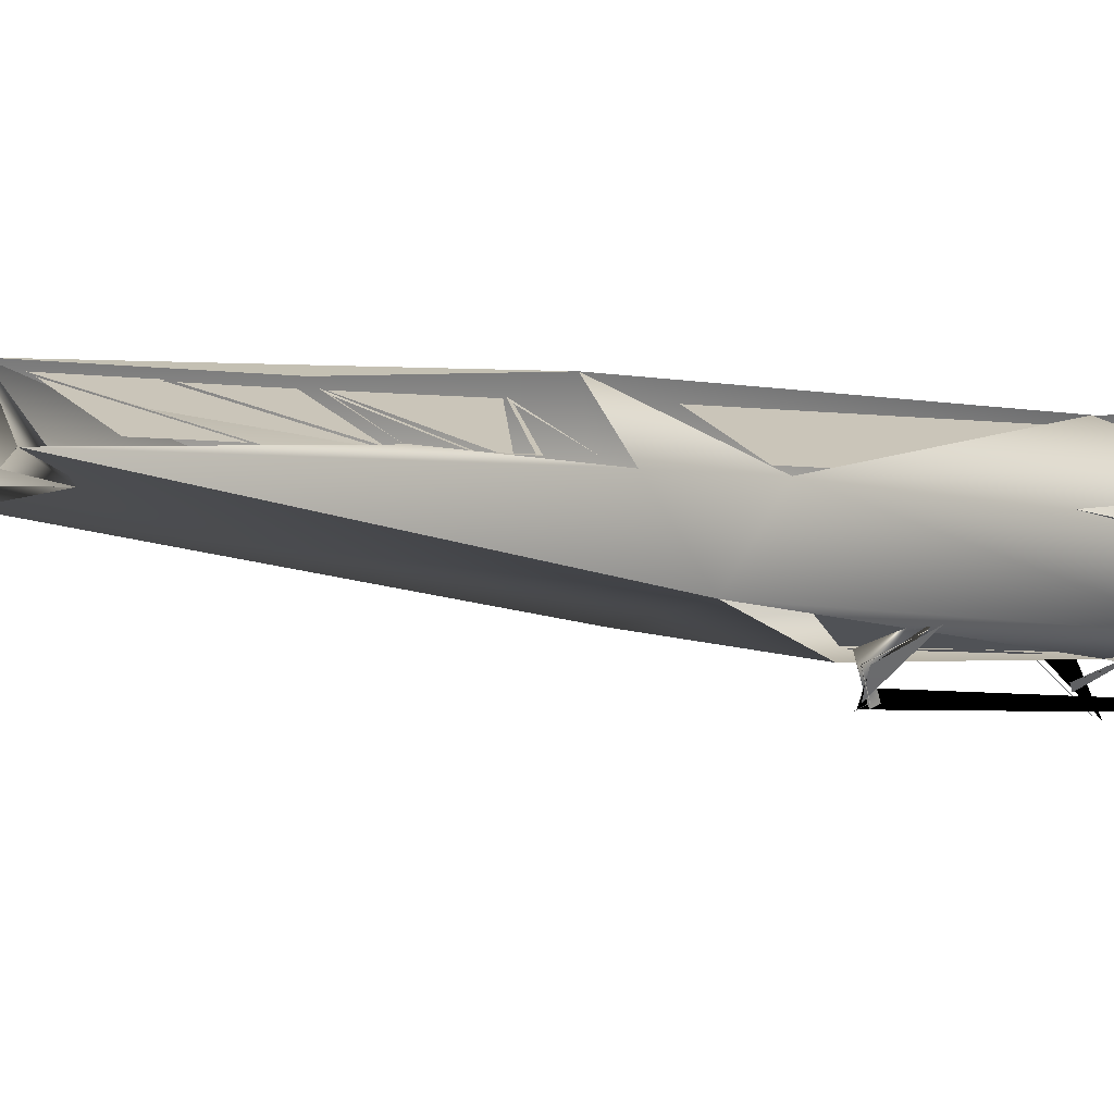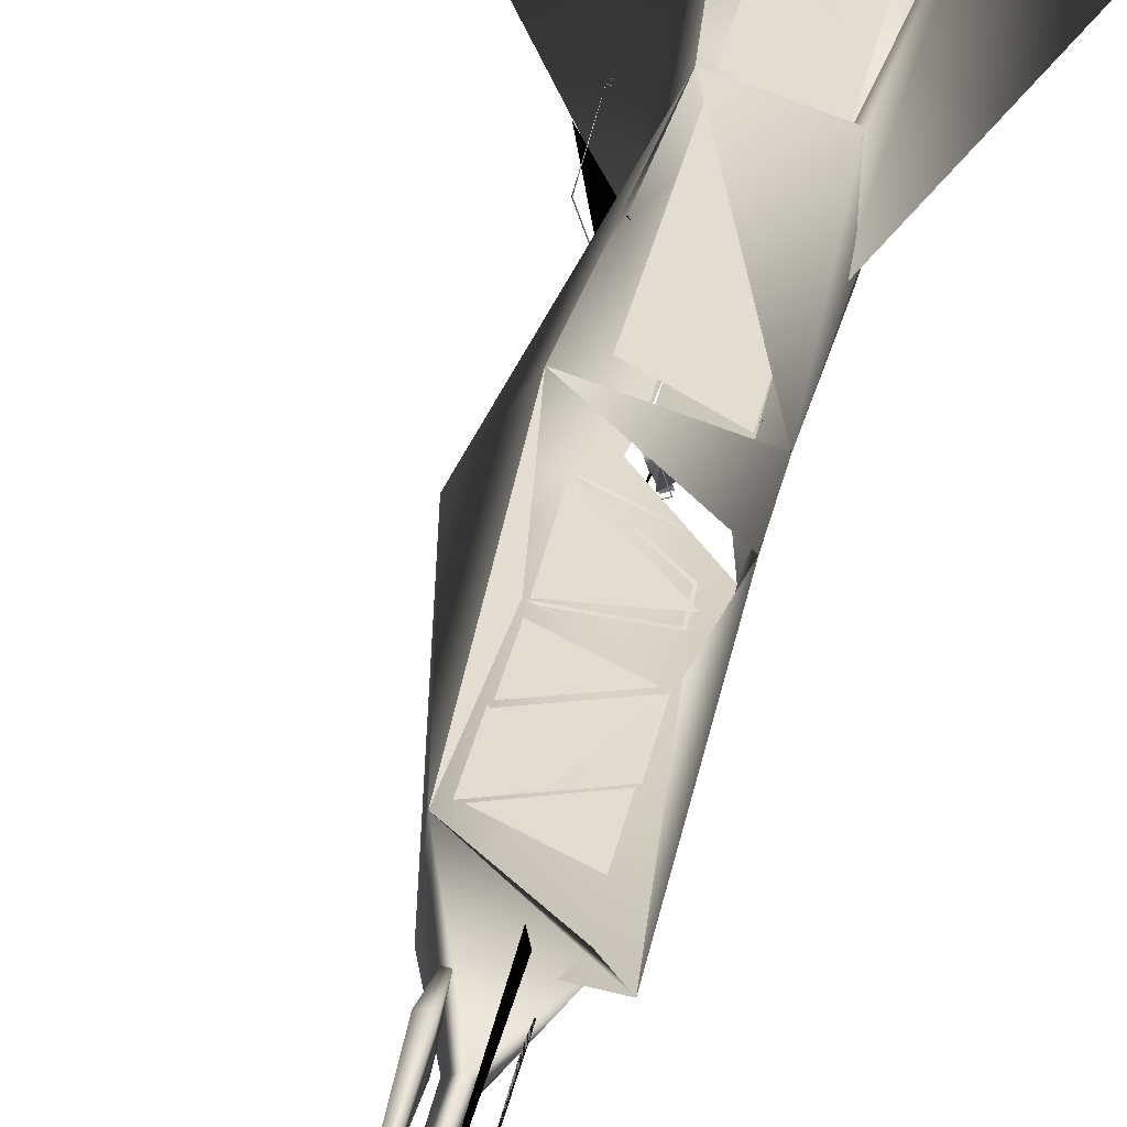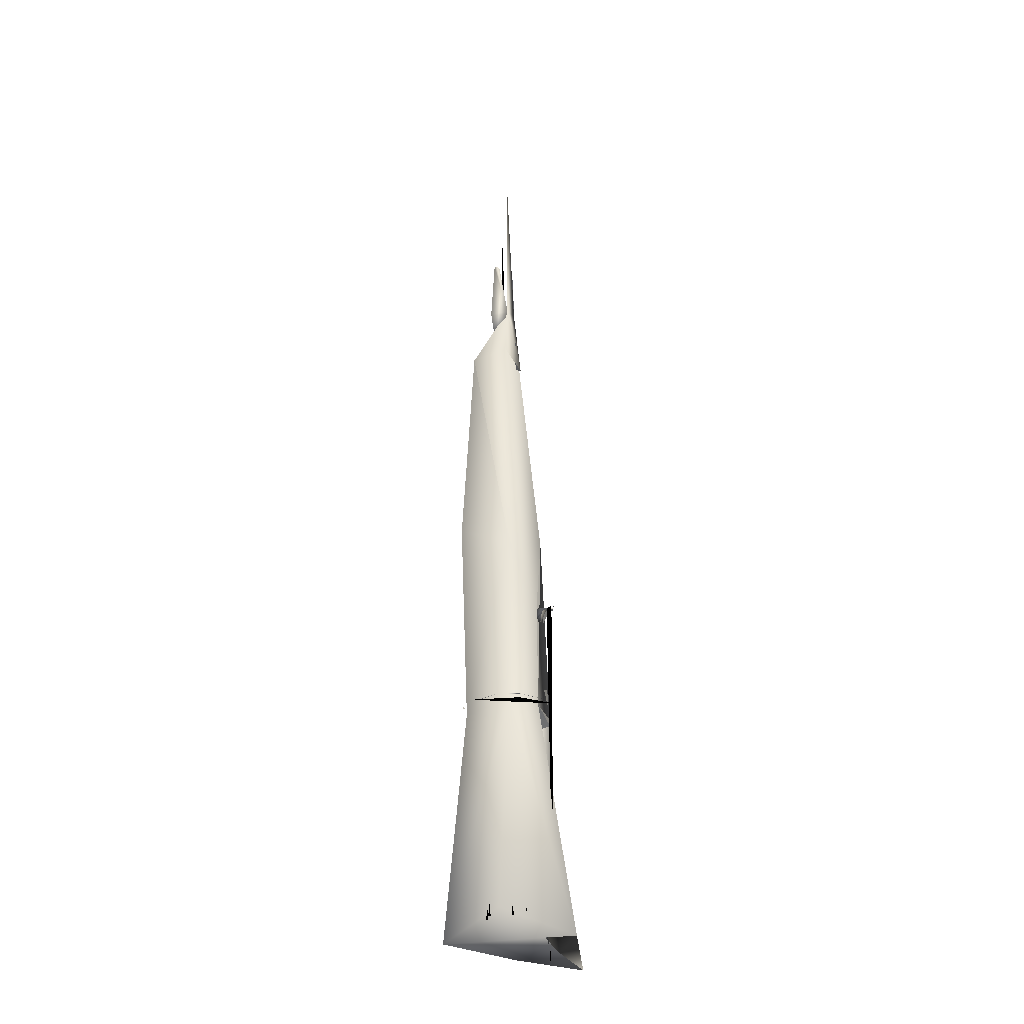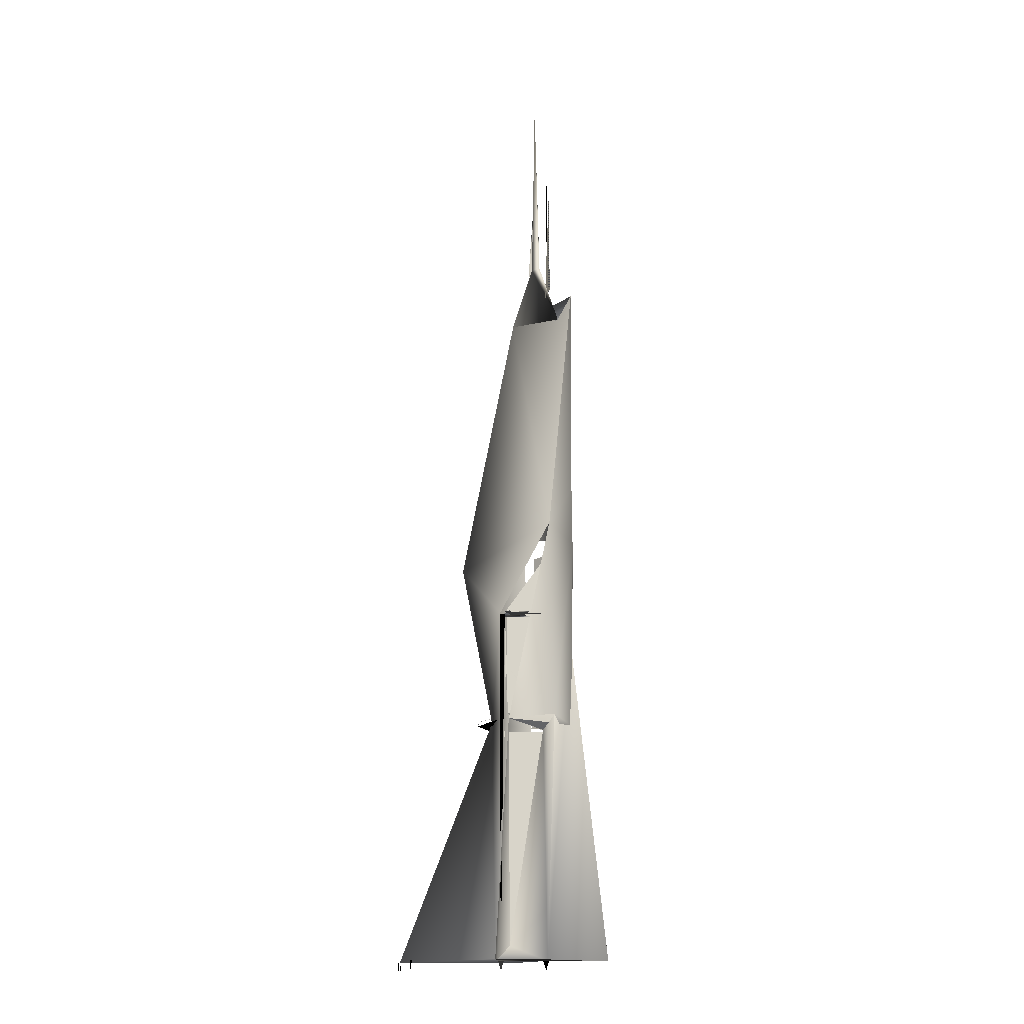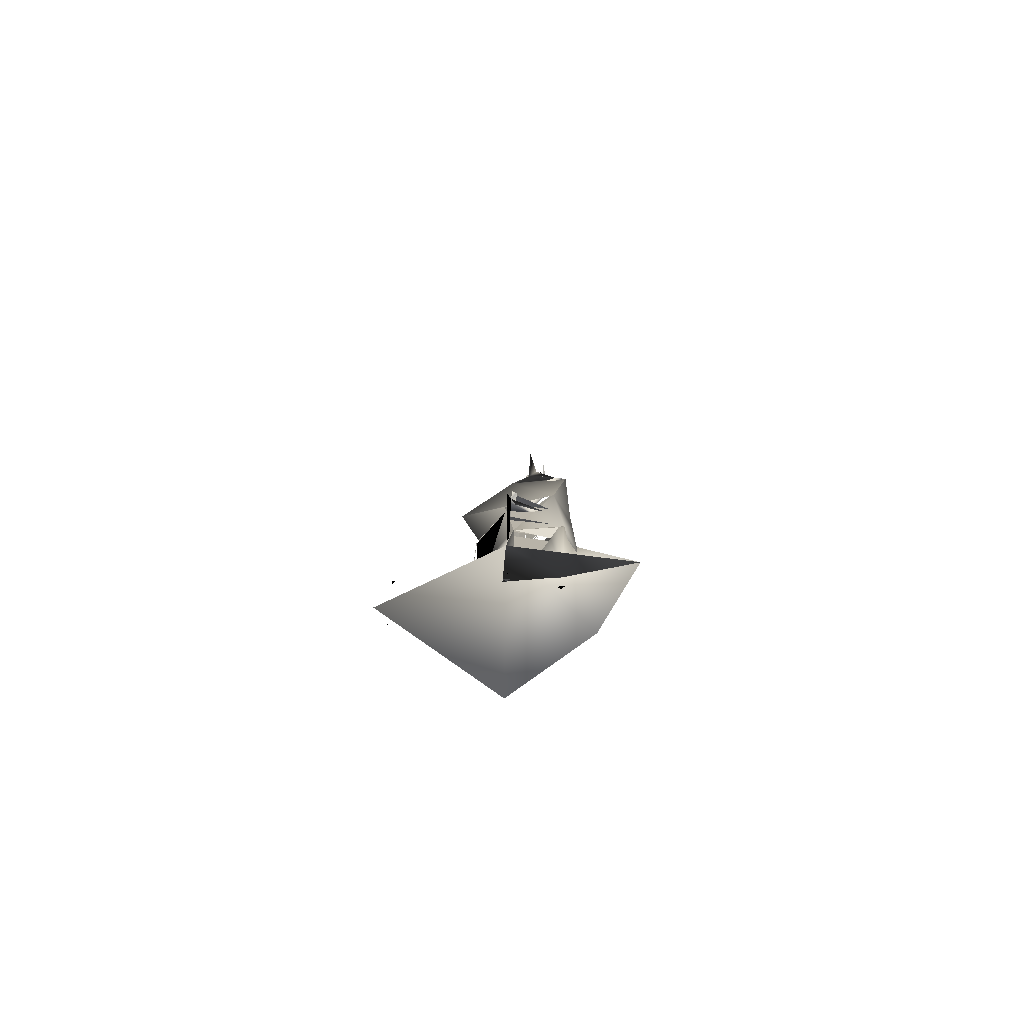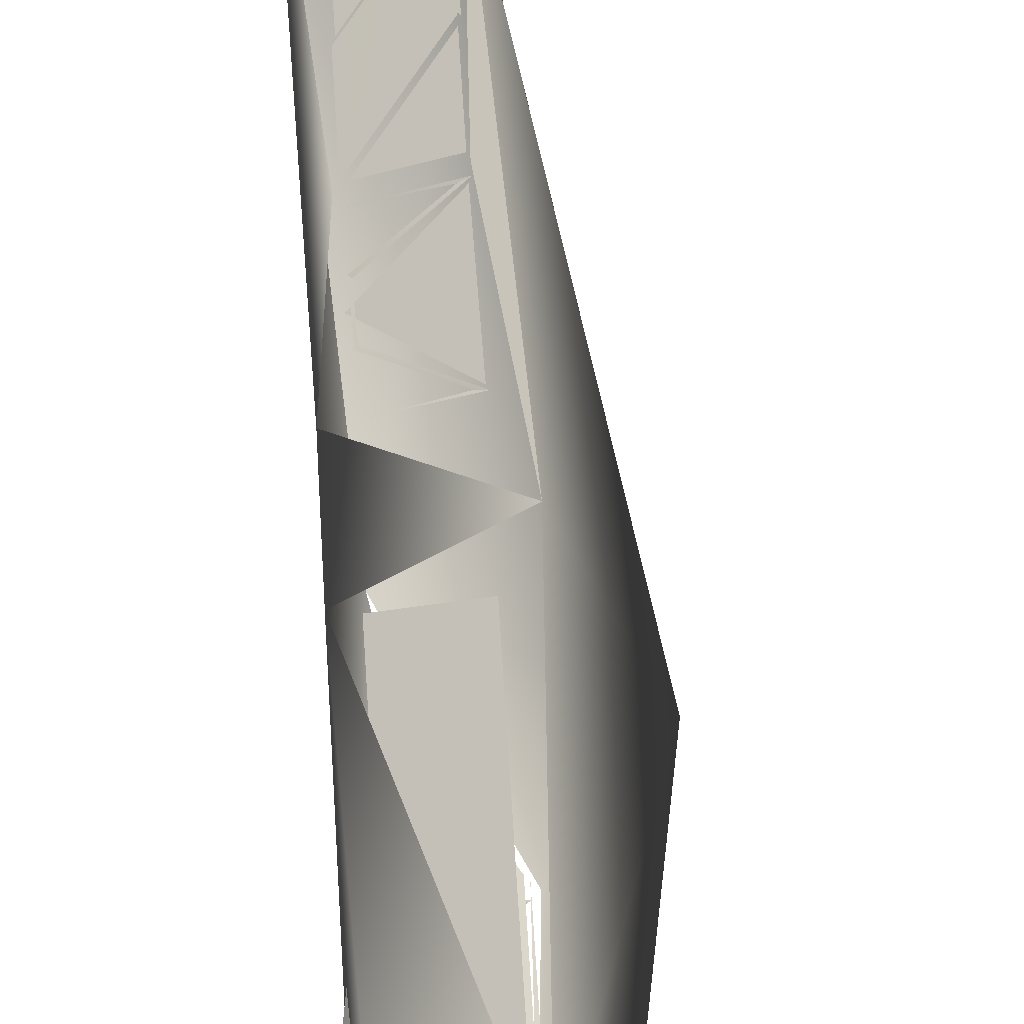
<metadata>
{"format":"obj","ext":"obj","renderer":"f3d","projection":"perspective","resolution":1024,"background":"white","views":[{"elev":-2.4,"azim":-132.6,"up":"+Z"},{"elev":30.0,"azim":-170.0,"up":"+Z"},{"elev":-30.0,"azim":113.3,"up":"+Y"},{"elev":-15.4,"azim":-158.2,"up":"+Y"},{"elev":-79.0,"azim":-168.7,"up":"+Y"},{"elev":71.0,"azim":-3.7,"up":"+Z"}]}
</metadata>
<code>
o Cube.001
v -4.71 107.9 15.89
v 4.567 1.527 7.225
v -1.376 35.55 10.92
v -2.749 1.316 8.738
v 7.579 37.2 12.17
v -2.899 35.96 17.16
v -4.196 49.71 15.74
v -5.311 1.776 16.53
v 5.78 68.73 21.21
v 4.277 37.36 20.57
v 10.2 36.85 17.01
v 4.814 53.8 8.687
v -4.385 74.71 16.31
v 20.7 1.18 7.907
v -2.896 103.6 14.55
v -0.6754 107.5 14.53
v 4.237 102.7 20.07
v 4.775 103.1 14.02
v 0.2864 113.1 14.45
v 0.6589 113.3 15.59
v 1.799 113.1 15.06
v 1.352 142.3 15.37
v -1.159 109.5 15.54
v -1.081 126 15.45
v 1.924 112.6 17.71
v 2.214 105.5 16.84
v 2.255 112.9 14.81
v 2.17 123.2 16.71
v 2.17 123.2 16.71
v 2.083 123 16.46
v 2.082 123 16.46
v 2.968 112.6 17.57
v 2.258 123.2 16.97
v 2.258 123.2 16.97
v 2.346 123.2 17.22
v 2.347 123.2 17.22
v 2.507 123.2 17.17
v -0.3313 105.8 16.17
v 1.995 123.1 16.96
v -0.07885 105.8 17.38
v -0.191 130.1 16.84
v -2.991 86.18 16.93
v 3.587 86.18 20.05
v -2.553 68.28 11.03
v -4.479 65.74 16.31
v -4.718 36.48 14.19
v -3.563 37.79 10.07
v -2.751 36.47 9.78
v -3.706 36.48 17.66
v -3.695 37.79 17.64
v 3.419 3.552 9.249
v -1.162 3.562 11.23
v 4.072 7.916 9.396
v -0.961 22.05 11.17
v -0.9463 17.06 11.16
v 4.318 3.563 9.294
v -1.248 35.55 11.27
v 4.08 31.2 9.392
v 4.073 12.91 9.395
v 4.079 26.21 9.395
v 4.329 35.56 9.289
v -0.582 39.06 11.03
v -1.331 62.88 11.3
v -1.302 38.7 11.28
v 4.323 54.23 9.304
v 4.321 38.71 9.299
v 3.703 39.37 7.532
v -1.846 39.36 9.746
v 3.865 39.37 7.993
v 3.987 45.57 9.425
v 3.7 4.498 7.533
v -1.706 4.491 9.697
v 3.863 4.498 7.994
v -2.482 25.94 17.11
v 3.45 21.91 19.95
v 7.4 1.373 22.32
v -2.808 12.54 17.01
v 0.3697 47.44 18.38
v -2.738 57.17 16.87
v 3.446 16.8 19.97
v 3.144 17.4 19.82
v -2.776 31.26 16.95
v -2.816 7.851 17.03
v 3.425 3.18 20.01
v -2.725 61.42 16.86
v 3.496 53.03 19.85
v -2.756 46.41 16.91
v 3.491 50.03 19.86
v -2.758 42.17 16.92
v 3.472 38.32 19.89
v 3.469 35.93 19.9
v -2.789 27 16.97
v 3.508 64.75 19.81
v 0.3821 55.9 18.35
v -2.302 81.9 16.79
v 3.605 85.62 19.61
v -2.498 82.14 16.73
v -2.596 85.62 16.65
v 2.884 85.42 19.24
v -2.604 93.94 16.63
v -2.384 78.31 16.8
v 3.6 86.67 19.59
v 3.776 74.83 19.74
v -2.273 74.83 16.85
v 3.612 101 19.55
v -2.584 101.1 16.6
v 3.608 93.85 19.57
v 3.049 75.03 19.36
v -2.201 78.55 16.86
v 0.5166 97.17 18.07
v -2.611 86.67 16.64
v -2.063 84.13 16.9
v 2.884 85.42 19.24
v 3.44 85.29 19.51
v -2.766 80.28 16.58
v 3.601 75.16 19.63
v 3.049 75.03 19.36
v -1.833 76.26 17.04
v -2.414 94.38 16.69
v 3.198 100.8 19.33
v -2.401 100.9 16.67
v -2.182 86.87 16.83
v 3.434 93.35 19.47
v 3.428 86.87 19.5
v 3.435 93.94 19.47
v -2.427 87.17 16.71
v -2.415 93.8 16.69
v 3.442 100.5 19.45
v -1.148 38.22 11.24
v -1.602 62.58 11.4
v 4.028 54.39 9.418
v 4.011 38.23 9.424
v 4.084 35.3 9.399
v 4.073 3.824 9.403
v -1.07 3.822 11.21
v -1.154 35.29 11.24
v 3.444 3.161 19.99
v 3.489 35.95 19.88
v -2.767 35.95 16.91
v -2.822 3.161 17.01
v 3.467 38.31 19.93
v 3.503 64.76 19.84
v -2.741 65.28 16.87
v -2.787 38.31 16.96
v 3.614 53.23 7.544
v 3.908 -2.1e-05 6.897
v 3.549 37.38 9.123
v 4.062 53.23 6.568
v 3.614 53.23 7.544
v 3.614 53.23 7.544
v 3.614 53.15 7.544
v 3.614 53.15 7.544
v 3.27 53.15 6.568
v 2.57 53.19 6.814
v 3.271 53.23 6.568
v 3.703 53.19 7.513
v -1.542 53.19 10.84
v 3.148 53.15 8.532
v 4.335 53.19 9.309
v 3.148 53.23 8.532
v 3.14 53.83 8.535
v 2.57 53.84 6.814
v 3.143 53.85 8.534
v 2.632 53.83 6.845
v 2.632 53.85 6.845
v 3.205 53.84 8.565
v 4.228 53.84 6.257
v -1.69 53.84 10.26
v -1.684 53.53 10.28
v 3.396 53.61 6.838
v 3.202 53.23 8.558
v 3.656 53.25 7.147
v 3.814 53.23 6.782
v -1.848 37.04 9.707
v 11.85 61.36 10.29
v 3.434 1.526 3.603
v 8.994 36.48 9.85
v 4.212 36.78 6.256
v 8.534 36.48 19.21
v 8.162 36.48 19.14
v 8.349 37.08 19.17
v 8.506 37.09 19.17
v 8.173 37.1 19.09
v 8.979 37.08 9.861
v 8.979 37.13 9.861
v 4.221 37.1 6.244
v 10.12 37.08 13.1
v 10.12 37.13 13.1
v 8.517 37.13 19.13
v 9.034 37.1 9.821
v 10.19 37.1 13.1
v 8.535 37.1 19.2
v 17.83 1.56 5.272
v 17.66 -1e-06 5.275
v 4.175 0 7.649
v 3.675 1.528 7.724
v 4.676 1.528 7.576
v -2.087 1e-06 9.858
v -2.587 1.527 9.934
v -1.586 1.527 9.784
v -12.09 1.172 8.732
v 17.49 1.56 5.278
v 19.98 -2e-06 6.037
v 20.19 -2e-06 6.305
v 20.09 1.56 6.171
v 21 -2e-06 8.941
v 21.21 -2e-06 9.209
v 21.11 1.56 9.075
v 19.28 -2e-06 10.02
v 19.48 -2e-06 10.29
v 19.38 1.56 10.16
v 4.728 1.374 7.88
f 13 1 44
f 15 18 1
f 19 22 21
f 16 24 23
f 23 24 16
f 28 30 31
f 30 27 31
f 33 29 28
f 34 35 36
f 39 28 31
f 37 34 36
f 39 37 35
f 37 29 34
f 38 41 40
f 177 178 11
f 46 47 48
f 17 43 9
f 3 4 48
f 147 2 51
f 4 3 51
f 52 54 55
f 52 57 54
f 68 69 67
f 69 68 67
f 72 73 71
f 73 72 71
f 8 6 49
f 92 77 74
f 75 81 80
f 93 94 86
f 89 78 87
f 87 78 88
f 98 99 96
f 103 101 108
f 103 109 101
f 111 110 100
f 100 110 105
f 5 14 176 147
f 146 145 148
f 149 151 152
f 153 154 155
f 157 160 158
f 150 156 151
f 161 168 163
f 165 166 164
f 167 164 162
f 163 165 162
f 163 168 166
f 161 164 166
f 169 171 170
f 171 169 170
f 147 174 47
f 17 9 175
f 149 153 155
f 150 149 155 154 160 157 159 156
f 181 180 179
f 188 184 187
f 183 189 182
f 190 187 184
f 188 190 185
f 189 183 182
f 48 4 47
f 8 7 201
f 205 204 203
f 205 203 204
f 208 207 206
f 208 206 207
f 211 210 209
f 211 209 210
f 147 176 2
f 10 5 175 9
f 15 1 17
f 5 10 76 14
f 21 18 15 19
f 20 21 22
f 29 37 27 30
f 15 17 20
f 15 20 19
f 19 20 22
f 27 32 26
f 25 27 26
f 39 27 25
f 28 29 30
f 32 25 26
f 37 32 27
f 33 34 29
f 34 33 35
f 36 35 37
f 21 20 17 18
f 39 31 27
f 39 35 33
f 39 33 28
f 25 37 39
f 25 32 37
f 38 40 41
f 45 44 47 46
f 18 175 44 1
f 46 49 50
f 46 50 45
f 50 49 10
f 59 60 61 56
f 51 2 4
f 44 147 47
f 3 48 147
f 56 53 59
f 109 95 97 101
f 61 60 58
f 65 66 70
f 66 64 62
f 1 13 42
f 50 10 45
f 49 6 10
f 80 81 77
f 75 92 74
f 79 94 85
f 79 86 94
f 88 78 90
f 96 97 95
f 103 108 104
f 97 96 99
f 107 105 110
f 146 148 145
f 149 150 151
f 151 156 159 157 158 154 153 152
f 158 160 154
f 161 163 162
f 167 165 164
f 163 166 165
f 161 166 168
f 167 162 165
f 161 162 164
f 147 48 174
f 48 47 174
f 70 62 64
f 49 50 7 8
f 149 152 153
f 177 11 178
f 179 180 181
f 184 185 186
f 188 185 184
f 192 188 187
f 186 190 184
f 185 190 186
f 190 191 187
f 188 191 190
f 187 191 192
f 192 191 188
f 196 197 195
f 197 196 195
f 199 200 198
f 200 199 198
f 193 202 194
f 7 47 4 201
f 202 193 194
f 4 2 212
f 176 14 76 8 201 4 212
f 45 9 13
f 44 45 13
f 114 115 116
f 119 120 121
f 122 123 124
f 175 18 17
f 127 128 125 126
f 131 132 129 130
f 135 136 133 134
f 140 137 138 139
f 144 141 142 143
f 12 44 175 5 147
l 53 52
l 56 52
l 57 58
l 55 59
l 54 60
l 64 63
l 63 65
l 77 83
l 82 92
l 75 91
l 83 84
l 84 80
l 88 86
l 89 90
l 104 101
l 105 106
l 102 107
l 111 107
l 102 111
l 100 106
l 113 112
l 117 118
l 173 172
l 43 42
l 61 57
l 79 87
l 91 82
l 93 85
l 97 98
l 96 103

</code>
